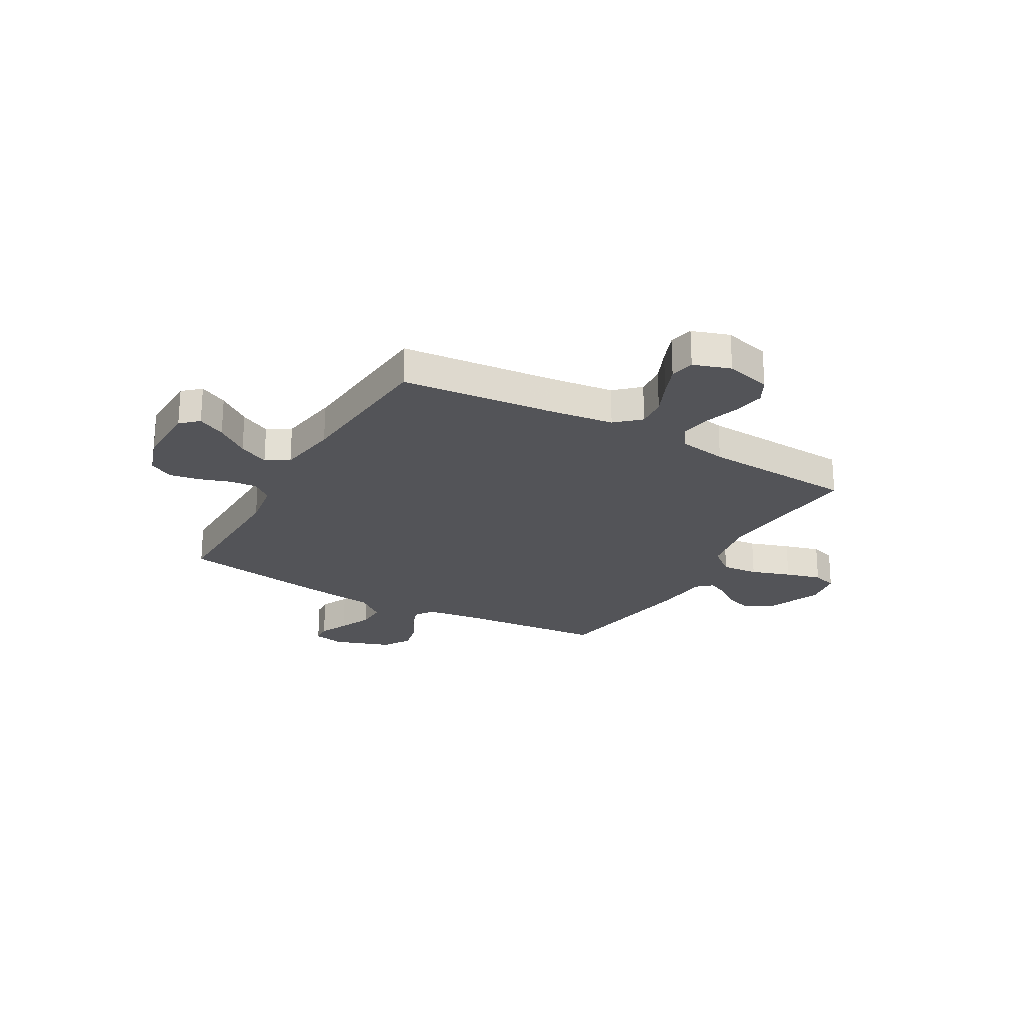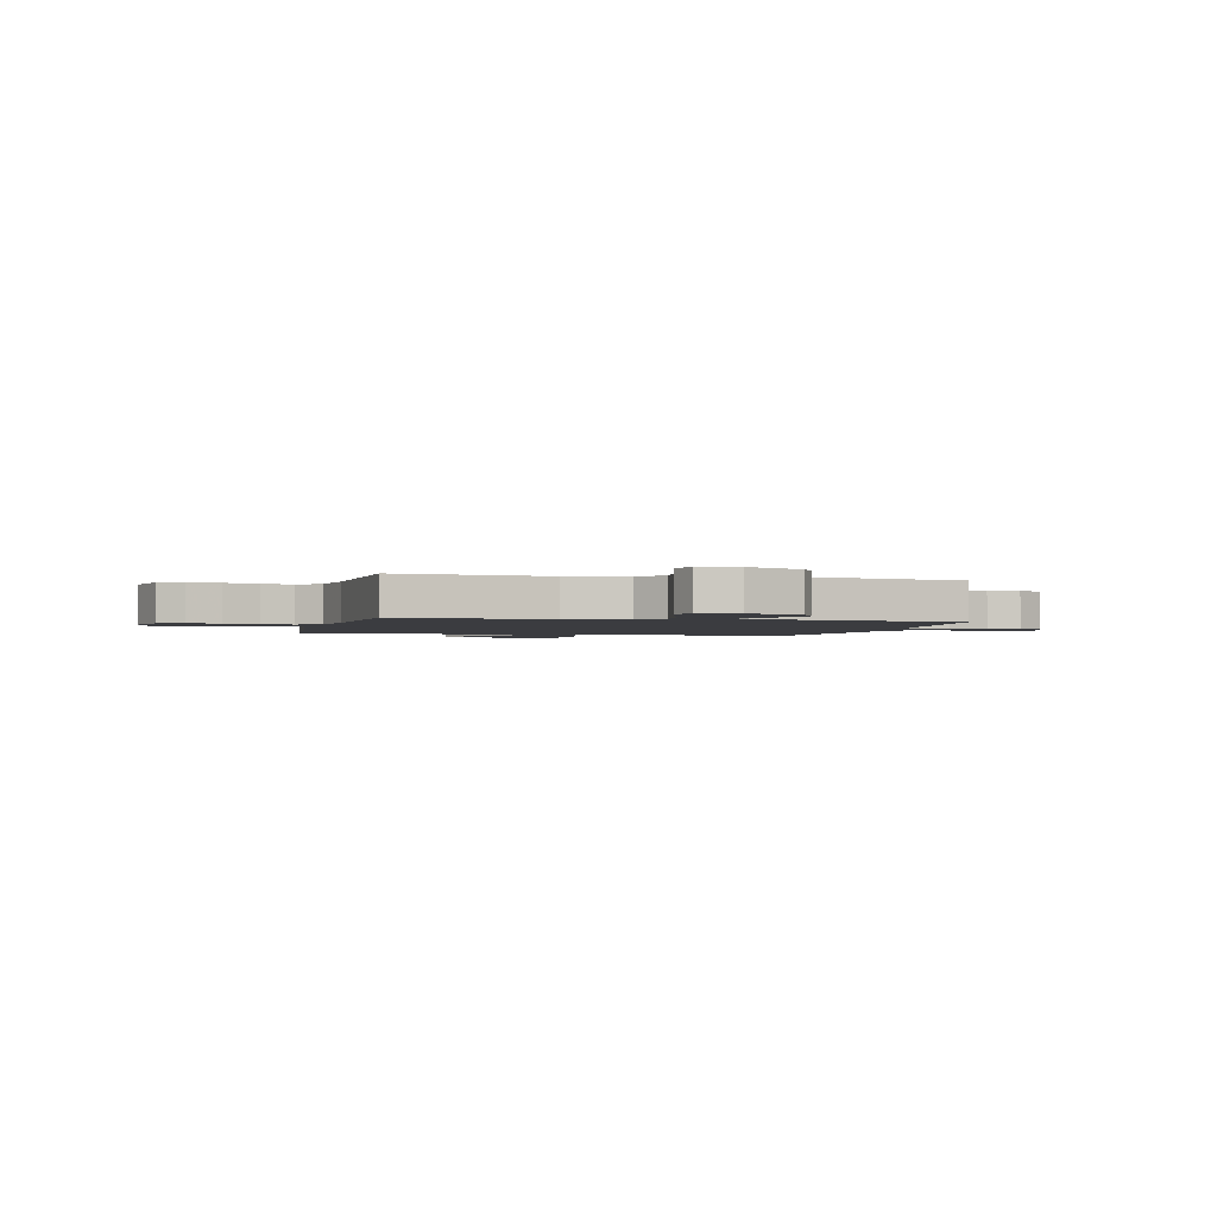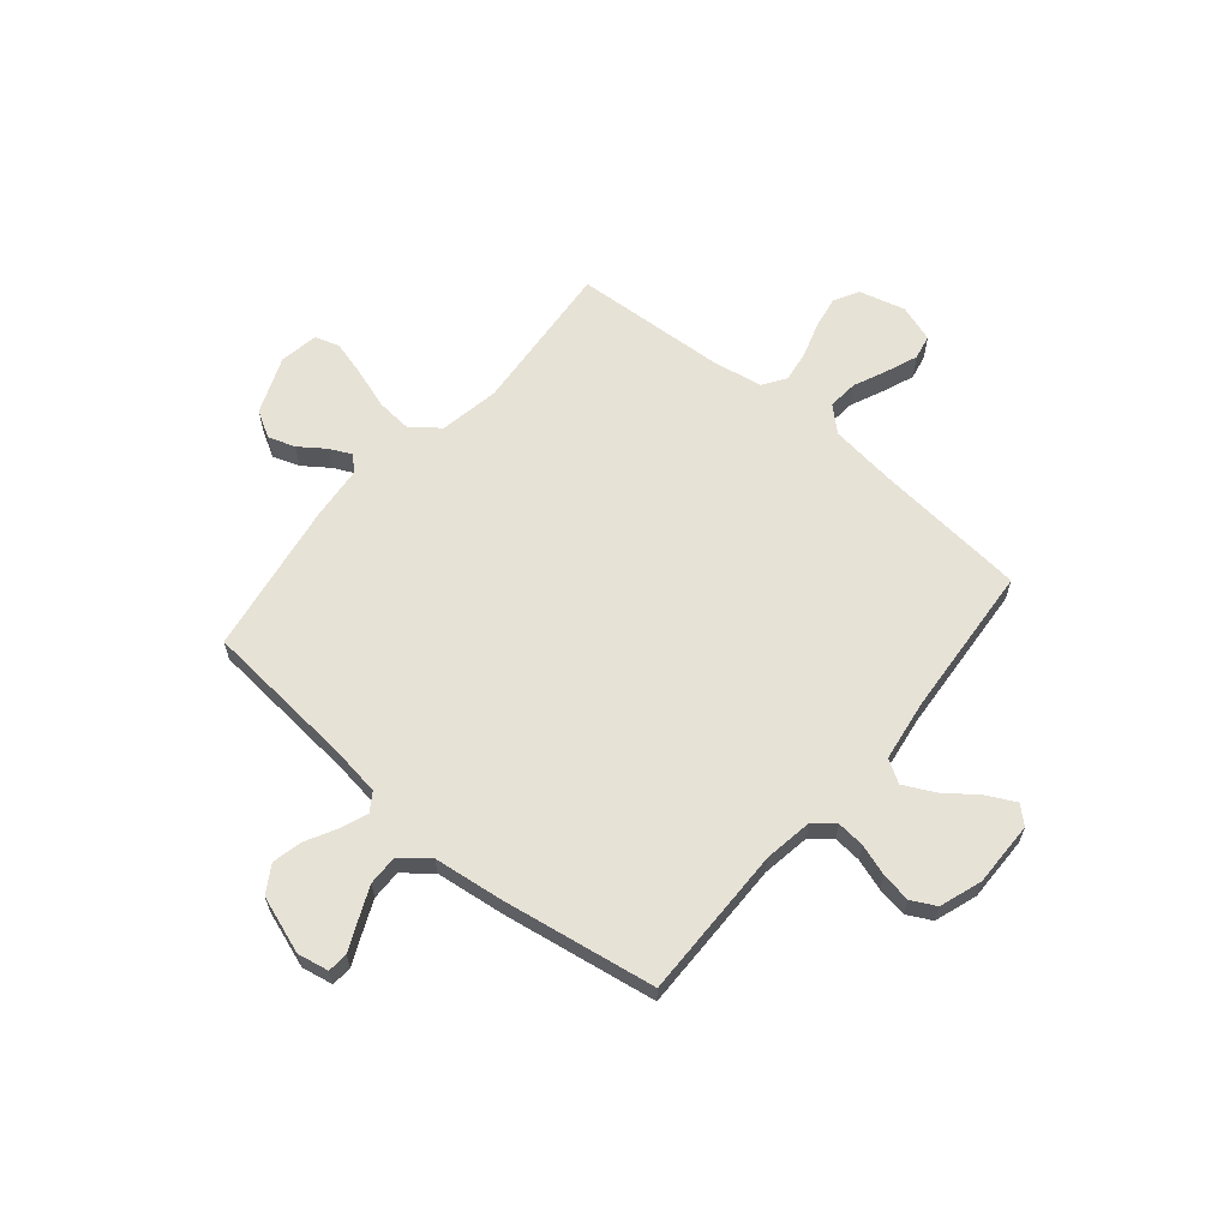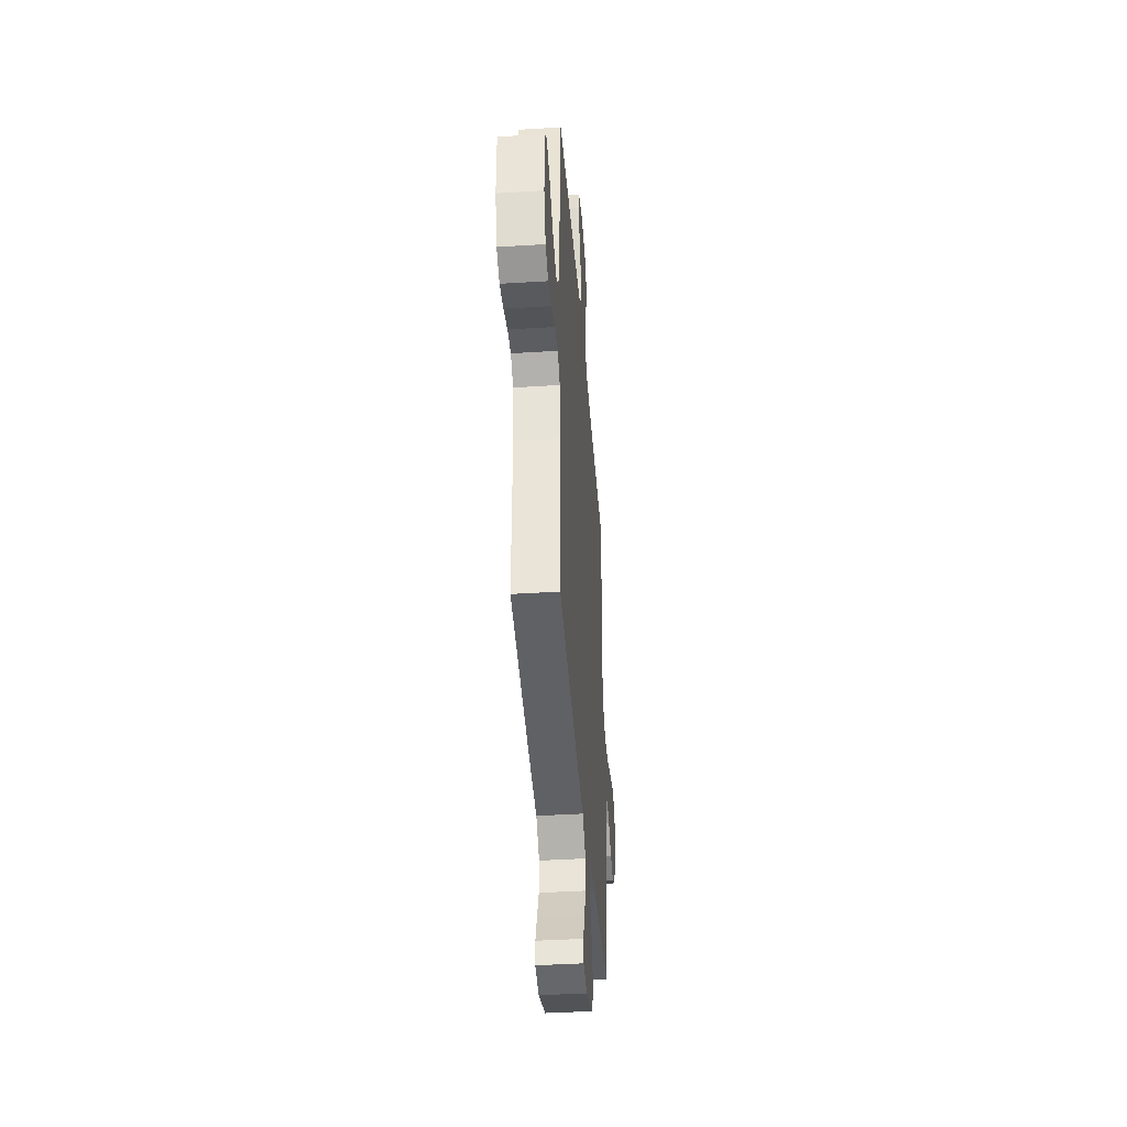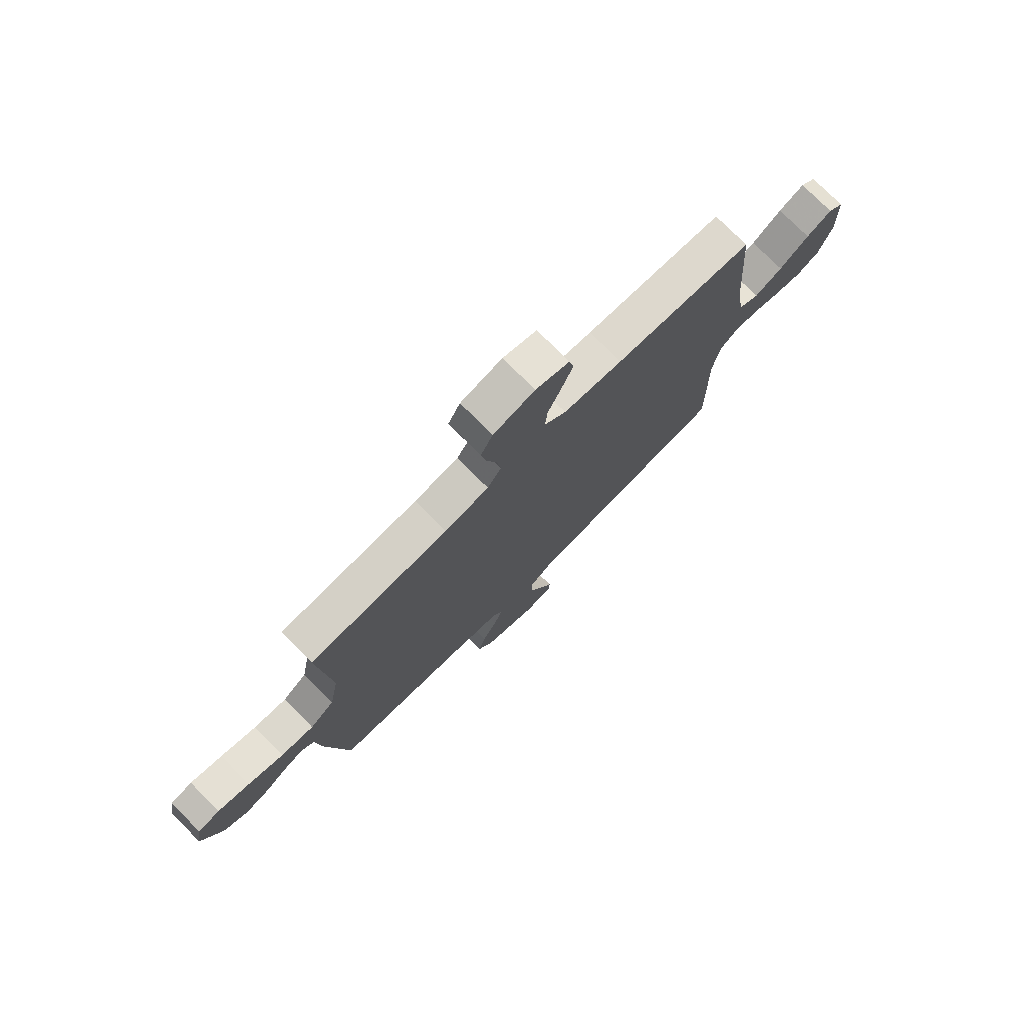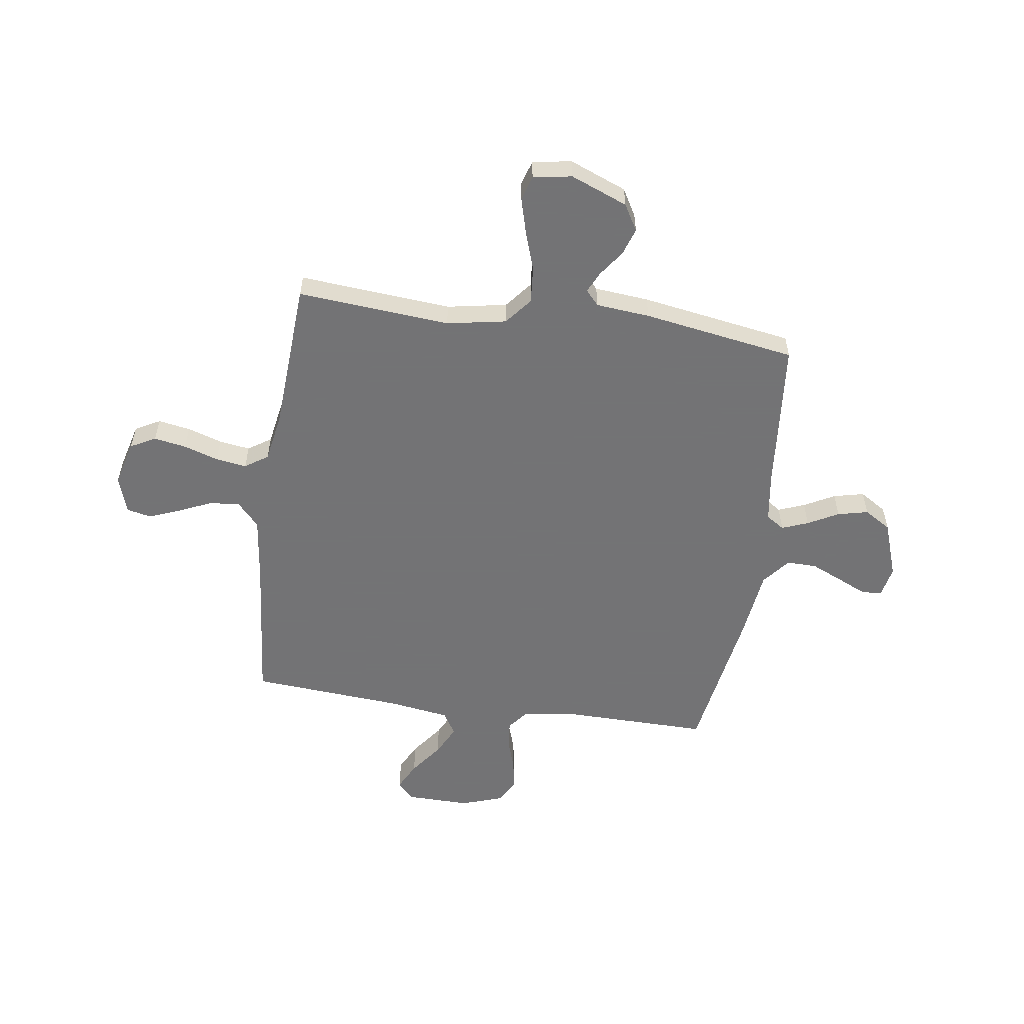
<metadata>
{"format":"obj","ext":"obj","renderer":"f3d","projection":"perspective","resolution":1024,"background":"white","views":[{"elev":-23.5,"azim":-29.6,"up":"+Y"},{"elev":-2.0,"azim":75.7,"up":"+Y"},{"elev":62.9,"azim":-140.0,"up":"+Y"},{"elev":-41.1,"azim":-85.6,"up":"+Z"},{"elev":76.5,"azim":135.2,"up":"+Z"},{"elev":-56.0,"azim":81.9,"up":"+Y"}]}
</metadata>
<code>
v -0.5 0.07 -0.5
v -0.496 0.07 -0.2
v -0.511 0.07 -0.105
v -0.551 0.07 -0.073
v -0.605 0.07 -0.078
v -0.666 0.07 -0.098
v -0.725 0.07 -0.108
v -0.773 0.07 -0.083
v -0.801 0.07 0
v -0.799 0.07 0.127
v -0.765 0.07 0.158
v -0.71 0.07 0.13
v -0.646 0.07 0.082
v -0.586 0.07 0.052
v -0.541 0.07 0.079
v -0.523 0.07 0.2
v -0.5 0.07 0.5
v -0.2 0.07 0.528
v -0.072 0.07 0.544
v -0.025 0.07 0.587
v -0.03 0.07 0.646
v -0.059 0.07 0.712
v -0.083 0.07 0.773
v -0.073 0.07 0.821
v 0 0.07 0.845
v 0.09 0.07 0.821
v 0.116 0.07 0.772
v 0.105 0.07 0.709
v 0.083 0.07 0.641
v 0.074 0.07 0.58
v 0.104 0.07 0.535
v 0.2 0.07 0.518
v 0.5 0.07 0.5
v 0.475 0.07 0.2
v 0.496 0.07 0.083
v 0.549 0.07 0.04
v 0.621 0.07 0.046
v 0.699 0.07 0.072
v 0.769 0.07 0.091
v 0.817 0.07 0.076
v 0.83 0.07 0
v 0.785 0.07 -0.112
v 0.733 0.07 -0.142
v 0.68 0.07 -0.124
v 0.63 0.07 -0.088
v 0.588 0.07 -0.068
v 0.559 0.07 -0.094
v 0.549 0.07 -0.2
v 0.5 0.07 -0.5
v 0.2 0.07 -0.527
v 0.103 0.07 -0.541
v 0.079 0.07 -0.577
v 0.099 0.07 -0.629
v 0.131 0.07 -0.689
v 0.145 0.07 -0.749
v 0.112 0.07 -0.802
v 0 0.07 -0.841
v -0.061 0.07 -0.829
v -0.064 0.07 -0.789
v -0.038 0.07 -0.732
v -0.01 0.07 -0.669
v -0.009 0.07 -0.61
v -0.063 0.07 -0.566
v -0.2 0.07 -0.549
v -0.5 0 -0.5
v -0.496 0 -0.2
v -0.511 0 -0.105
v -0.551 0 -0.073
v -0.605 0 -0.078
v -0.666 0 -0.098
v -0.725 0 -0.108
v -0.773 0 -0.083
v -0.801 0 0
v -0.799 0 0.127
v -0.765 0 0.158
v -0.71 0 0.13
v -0.646 0 0.082
v -0.586 0 0.052
v -0.541 0 0.079
v -0.523 0 0.2
v -0.5 0 0.5
v -0.2 0 0.528
v -0.072 0 0.544
v -0.025 0 0.587
v -0.03 0 0.646
v -0.059 0 0.712
v -0.083 0 0.773
v -0.073 0 0.821
v 0 0 0.845
v 0.09 0 0.821
v 0.116 0 0.772
v 0.105 0 0.709
v 0.083 0 0.641
v 0.074 0 0.58
v 0.104 0 0.535
v 0.2 0 0.518
v 0.5 0 0.5
v 0.475 0 0.2
v 0.496 0 0.083
v 0.549 0 0.04
v 0.621 0 0.046
v 0.699 0 0.072
v 0.769 0 0.091
v 0.817 0 0.076
v 0.83 0 0
v 0.785 0 -0.112
v 0.733 0 -0.142
v 0.68 0 -0.124
v 0.63 0 -0.088
v 0.588 0 -0.068
v 0.559 0 -0.094
v 0.549 0 -0.2
v 0.5 0 -0.5
v 0.2 0 -0.527
v 0.103 0 -0.541
v 0.079 0 -0.577
v 0.099 0 -0.629
v 0.131 0 -0.689
v 0.145 0 -0.749
v 0.112 0 -0.802
v 0 0 -0.841
v -0.061 0 -0.829
v -0.064 0 -0.789
v -0.038 0 -0.732
v -0.01 0 -0.669
v -0.009 0 -0.61
v -0.063 0 -0.566
v -0.2 0 -0.549
f 63 64 1 2
f 62 63 2 3
f 58 59 60
f 57 58 60
f 56 57 60
f 55 56 60
f 54 55 60
f 53 54 60
f 52 53 60 61
f 51 52 61 62
f 47 48 49 50
f 47 50 51
f 43 44 45
f 42 43 45
f 41 42 45
f 40 41 45
f 39 40 45
f 38 39 45
f 37 38 45
f 36 37 45 46
f 35 36 46 47
f 32 33 34
f 31 32 34 35
f 27 28 29
f 26 27 29
f 25 26 29
f 24 25 29
f 23 24 29
f 22 23 29
f 21 22 29
f 20 21 29 30
f 19 20 30 31
f 16 17 18
f 51 62 3
f 47 51 3
f 35 47 3
f 31 35 3
f 19 31 3
f 18 19 3
f 16 18 3
f 15 16 3
f 11 12 13
f 10 11 13
f 9 10 13
f 8 9 13
f 7 8 13
f 6 7 13
f 5 6 13
f 14 15 3 4
f 4 5 13 14
f 66 65 128 127
f 67 66 127 126
f 124 123 122
f 124 122 121
f 124 121 120
f 124 120 119
f 124 119 118
f 124 118 117
f 125 124 117 116
f 126 125 116 115
f 114 113 112 111
f 115 114 111
f 109 108 107
f 109 107 106
f 109 106 105
f 109 105 104
f 109 104 103
f 109 103 102
f 109 102 101
f 110 109 101 100
f 111 110 100 99
f 98 97 96
f 99 98 96 95
f 93 92 91
f 93 91 90
f 93 90 89
f 93 89 88
f 93 88 87
f 93 87 86
f 93 86 85
f 94 93 85 84
f 95 94 84 83
f 82 81 80
f 67 126 115
f 67 115 111
f 67 111 99
f 67 99 95
f 67 95 83
f 67 83 82
f 67 82 80
f 67 80 79
f 77 76 75
f 77 75 74
f 77 74 73
f 77 73 72
f 77 72 71
f 77 71 70
f 77 70 69
f 68 67 79 78
f 78 77 69 68
f 1 65 66 2
f 2 66 67 3
f 3 67 68 4
f 4 68 69 5
f 5 69 70 6
f 6 70 71 7
f 7 71 72 8
f 8 72 73 9
f 9 73 74 10
f 10 74 75 11
f 11 75 76 12
f 12 76 77 13
f 13 77 78 14
f 14 78 79 15
f 15 79 80 16
f 16 80 81 17
f 17 81 82 18
f 18 82 83 19
f 19 83 84 20
f 20 84 85 21
f 21 85 86 22
f 22 86 87 23
f 23 87 88 24
f 24 88 89 25
f 25 89 90 26
f 26 90 91 27
f 27 91 92 28
f 28 92 93 29
f 29 93 94 30
f 30 94 95 31
f 31 95 96 32
f 32 96 97 33
f 33 97 98 34
f 34 98 99 35
f 35 99 100 36
f 36 100 101 37
f 37 101 102 38
f 38 102 103 39
f 39 103 104 40
f 40 104 105 41
f 41 105 106 42
f 42 106 107 43
f 43 107 108 44
f 44 108 109 45
f 45 109 110 46
f 46 110 111 47
f 47 111 112 48
f 48 112 113 49
f 49 113 114 50
f 50 114 115 51
f 51 115 116 52
f 52 116 117 53
f 53 117 118 54
f 54 118 119 55
f 55 119 120 56
f 56 120 121 57
f 57 121 122 58
f 58 122 123 59
f 59 123 124 60
f 60 124 125 61
f 61 125 126 62
f 62 126 127 63
f 63 127 128 64
f 64 128 65 1

</code>
